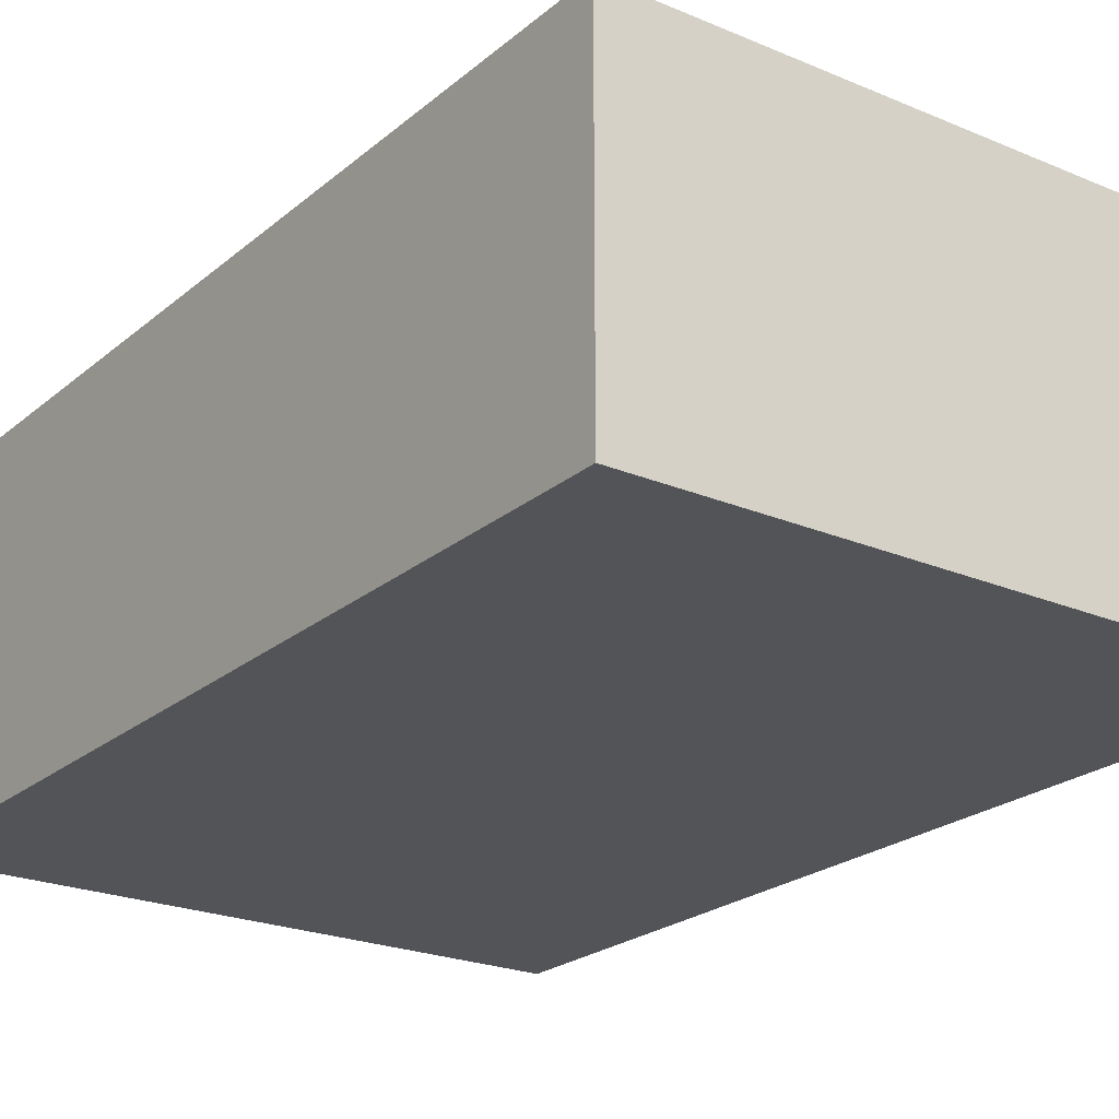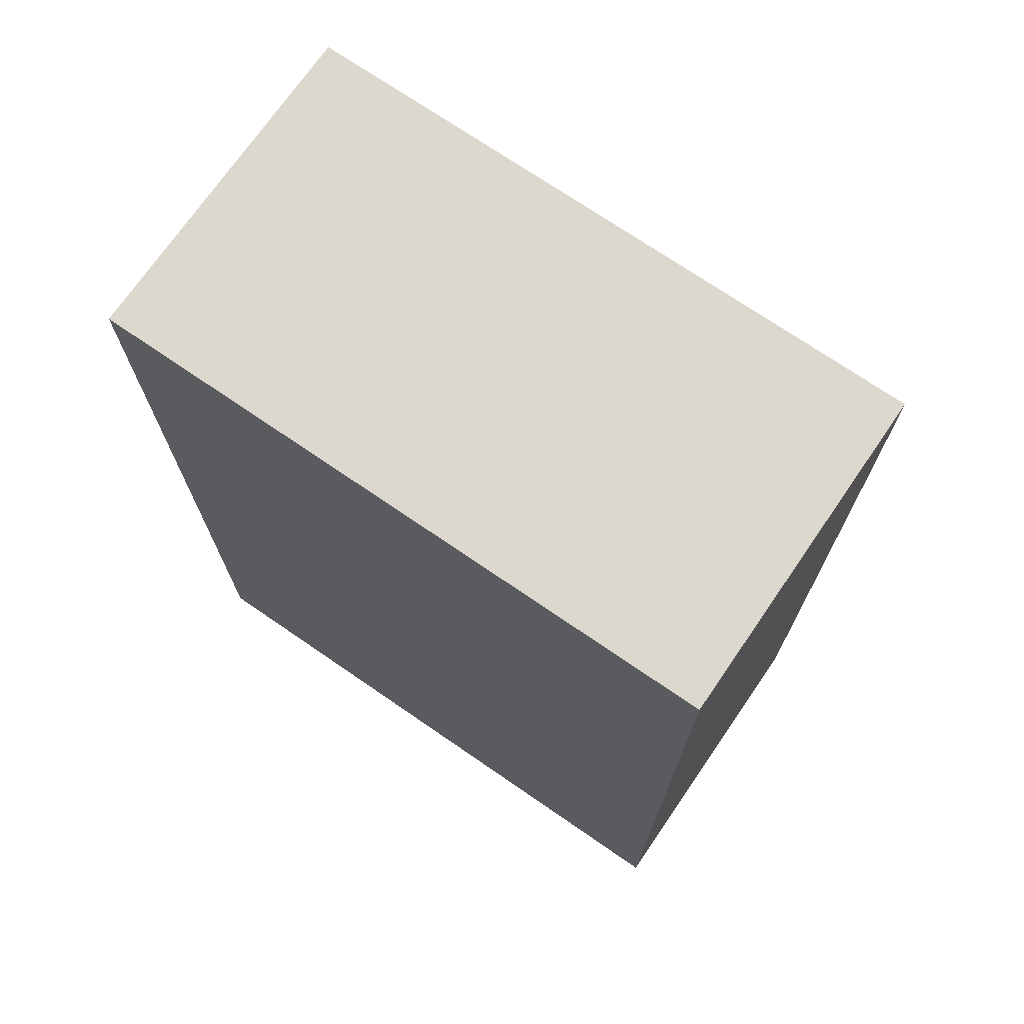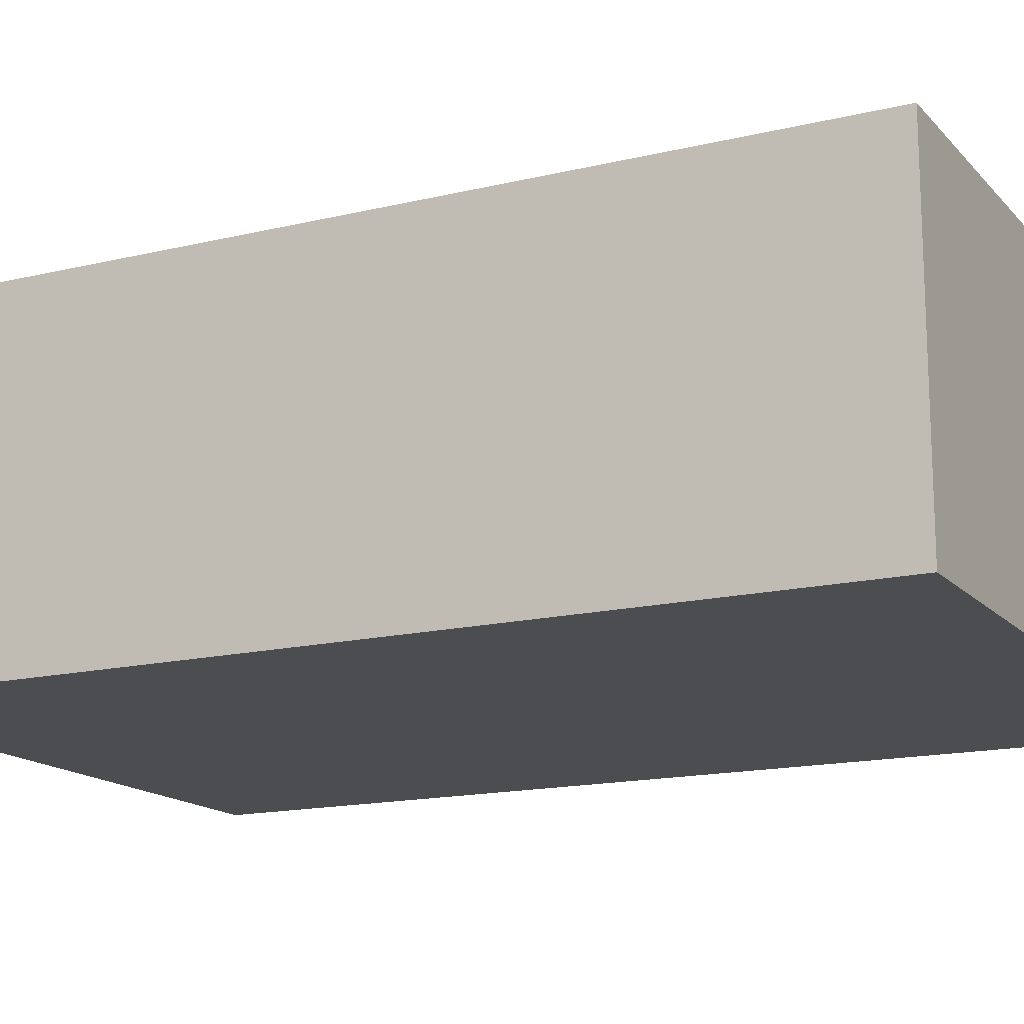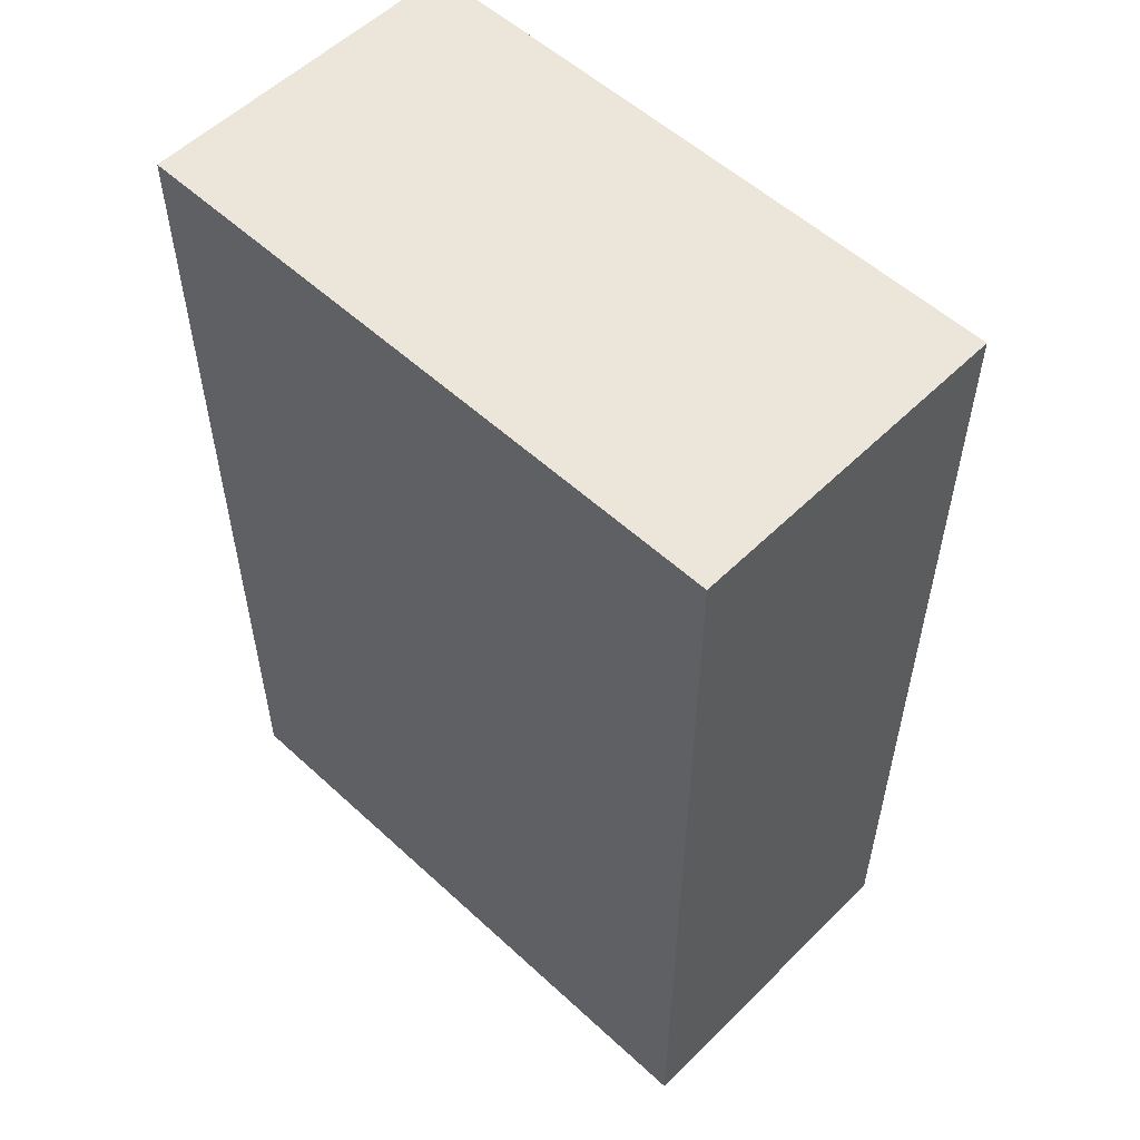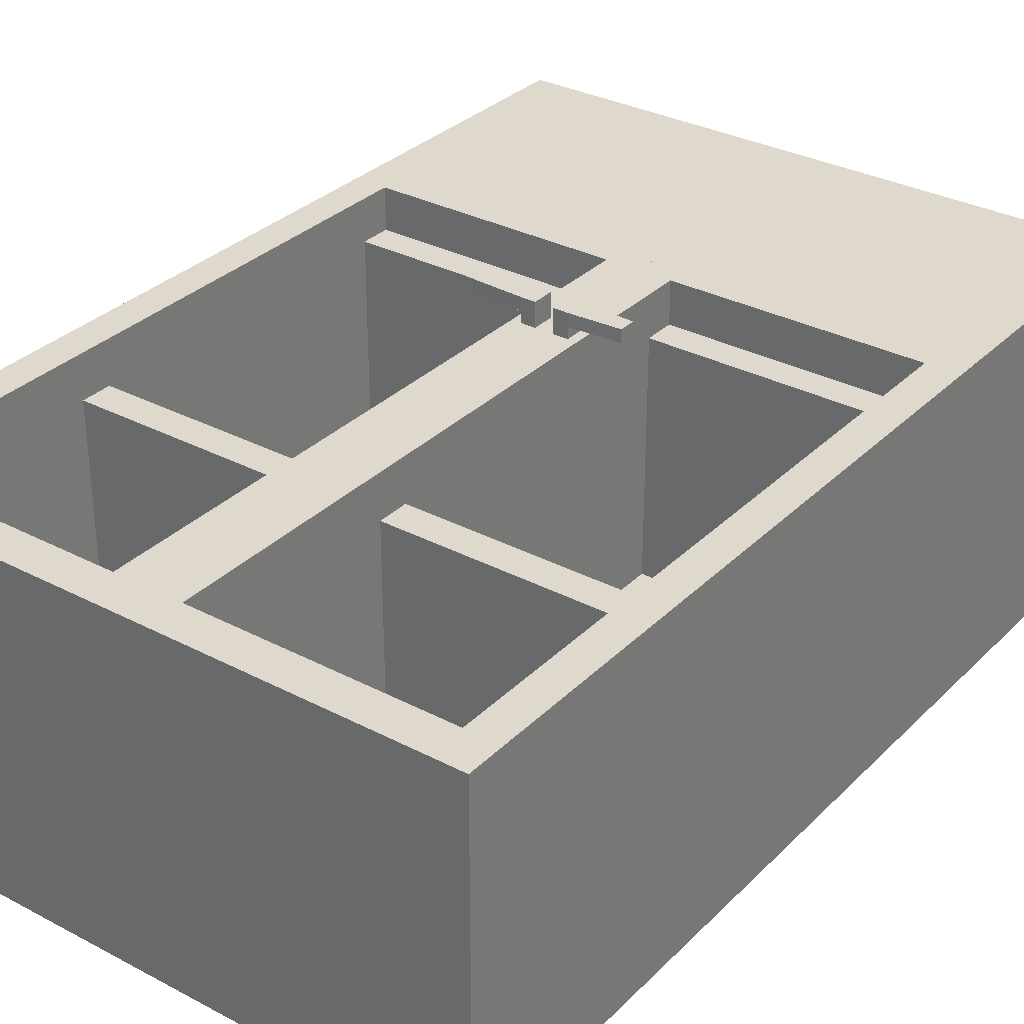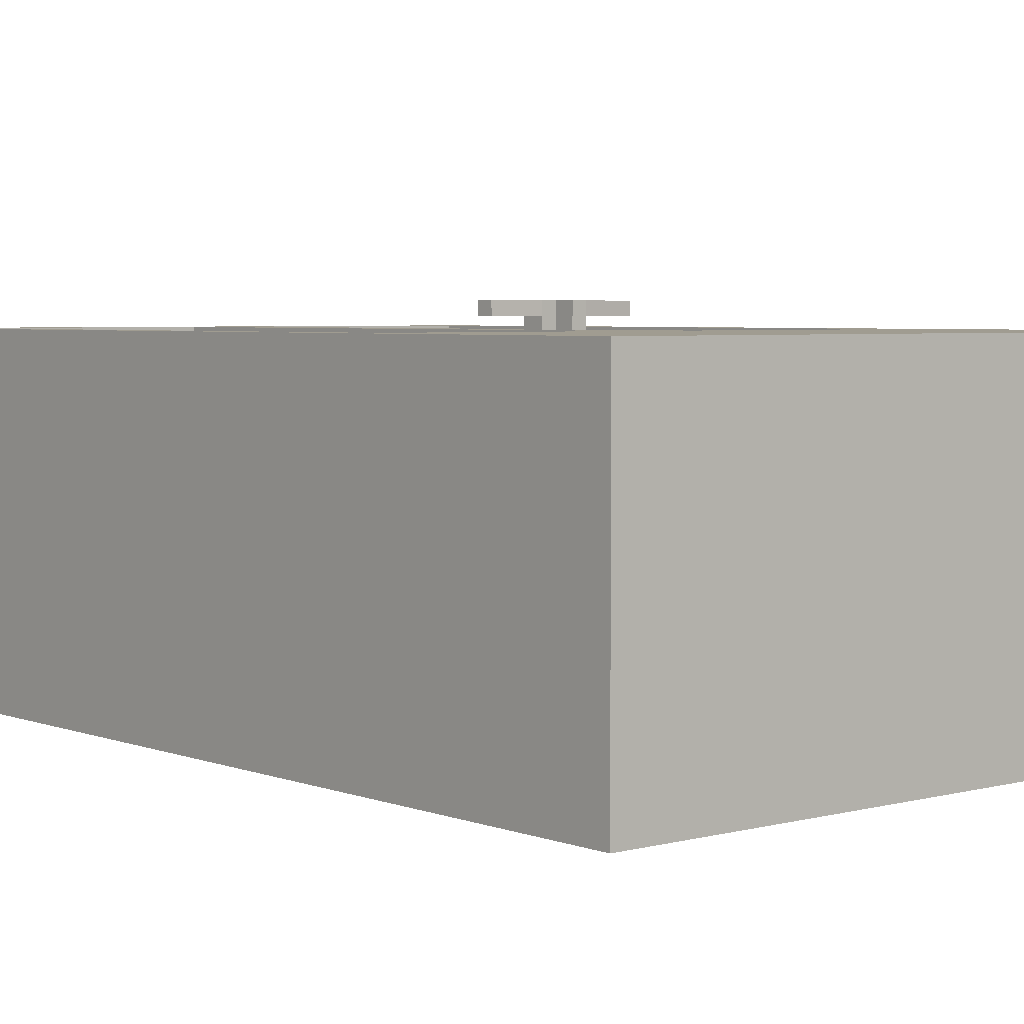
<metadata>
{"format":"obj","ext":"obj","renderer":"f3d","projection":"perspective","resolution":1024,"background":"white","views":[{"elev":-22.9,"azim":-35.8,"up":"+Z"},{"elev":72.3,"azim":-145.5,"up":"+Y"},{"elev":-15.6,"azim":-63.1,"up":"+Z"},{"elev":55.1,"azim":-135.9,"up":"+Y"},{"elev":31.9,"azim":-143.5,"up":"+Z"},{"elev":4.3,"azim":-40.1,"up":"+Z"}]}
</metadata>
<code>
o Cube
v -0.894 2.881 0.5
v -1 3 -0.5
v -1 0 -0.5
v -1 0.9156 -0.5
v -1 2.084 -0.5
v -0.894 2.084 0.5
v -0.894 0.9156 0.5
v 0 0 -0.5
v 0 3 0.5
v 0 3 -0.5
v 0 0 0.5
v 0 0.9156 0.5
v 0 2.084 0.5
v 0 0.9156 -0.5
v 0 2.084 -0.5
v -0.106 2.881 0.5
v -0.106 2.084 0.5
v -0.106 0.9156 0.5
v -0.106 0.9156 0.424
v -0.894 0.9156 0.424
v -0.106 2.084 0.424
v -0.894 2.084 0.424
v -0.106 0.1185 0.424
v -0.106 2.881 0.424
v -0.894 0.1185 0.424
v -0.894 2.881 0.424
v -0.106 0.9156 -0.345
v -0.894 0.9156 -0.345
v -0.106 2.084 -0.345
v -0.894 2.084 -0.345
v -0.106 0.1185 -0.345
v -0.106 2.881 -0.345
v -0.894 0.1185 -0.345
v -0.894 2.881 -0.345
v -1 2.183 -0.5
v -0.106 2.183 0.5
v 0 2.2 -0.5
v -0.894 2.183 0.5
v 0 2.183 0.5
v -0.106 2.183 0.424
v -0.894 2.183 0.424
v -0.106 2.183 -0.345
v -0.894 2.183 -0.345
v -1 1.014 -0.5
v 0 1.014 -0.5
v -0.106 1.014 0.5
v -0.894 1.014 0.5
v 0 1.014 0.5
v -0.106 1.014 0.424
v -0.894 1.014 0.424
v -0.106 1.014 -0.345
v -0.894 1.014 -0.345
v -1 0.9156 0.5602
v -1 0 0.5602
v 0 3 0.5602
v -1 3 0.5602
v -1 2.183 0.5602
v -1 2.084 0.5602
v -1 1.014 0.5602
v 0 0 0.5602
v -0.07677 1.175 0.5602
v -0.106 0.9156 0.5602
v -0.106 0.1185 0.5602
v -0.106 2.183 0.5602
v -0.07677 1.358 0.5602
v -0.894 0.9156 0.5602
v -0.894 0.1185 0.5602
v -0.106 2.881 0.5602
v -0.894 2.881 0.5602
v -0.894 2.183 0.5602
v -0.894 2.084 0.5602
v -0.894 1.014 0.5602
v -0.02923 1.175 0.5602
v 0 0.9156 0.5602
v 0 2.183 0.5602
v -0.02923 1.358 0.5602
v 0 2.084 0.5602
v -0.106 2.084 0.5602
v -0.106 1.014 0.5602
v 0 1.014 0.5602
v -0.02923 1.288 0.5602
v -0.07677 1.288 0.5602
v -0.02923 1.358 0.5964
v -0.07677 1.358 0.5964
v -0.02923 1.288 0.5964
v -0.07677 1.288 0.5964
v -0.02923 1.358 0.6374
v -0.07677 1.358 0.6374
v -0.02923 1.288 0.6374
v -0.07677 1.288 0.6374
v -0.2405 1.35 0.5964
v -0.2405 1.296 0.5964
v -0.2405 1.35 0.6374
v -0.2405 1.296 0.6374
v 0.894 2.881 0.5
v 1 3 -0.5
v 1 0 -0.5
v 1 0.9156 -0.5
v 1 2.084 -0.5
v 0.894 2.084 0.5
v 0.894 0.9156 0.5
v 0.106 2.881 0.5
v 0.106 2.084 0.5
v 0.106 0.9156 0.5
v 0.106 0.9156 0.424
v 0.894 0.9156 0.424
v 0.106 2.084 0.424
v 0.894 2.084 0.424
v 0.106 0.1185 0.424
v 0.106 2.881 0.424
v 0.894 0.1185 0.424
v 0.894 2.881 0.424
v 0.106 0.9156 -0.345
v 0.894 0.9156 -0.345
v 0.106 2.084 -0.345
v 0.894 2.084 -0.345
v 0.106 0.1185 -0.345
v 0.106 2.881 -0.345
v 0.894 0.1185 -0.345
v 0.894 2.881 -0.345
v 1 2.183 -0.5
v 0.106 2.183 0.5
v 0.894 2.183 0.5
v 0.106 2.183 0.424
v 0.894 2.183 0.424
v 0.106 2.183 -0.345
v 0.894 2.183 -0.345
v 1 1.014 -0.5
v 0.106 1.014 0.5
v 0.894 1.014 0.5
v 0.106 1.014 0.424
v 0.894 1.014 0.424
v 0.106 1.014 -0.345
v 0.894 1.014 -0.345
v 1 0.9156 0.5602
v 1 0 0.5602
v 1 3 0.5602
v 1 2.183 0.5602
v 1 2.084 0.5602
v 1 1.014 0.5602
v 0.07677 1.175 0.5602
v 0.106 0.9156 0.5602
v 0.106 0.1185 0.5602
v 0.106 2.183 0.5602
v 0.07677 1.358 0.5602
v 0.894 0.9156 0.5602
v 0.894 0.1185 0.5602
v 0.106 2.881 0.5602
v 0.894 2.881 0.5602
v 0.894 2.183 0.5602
v 0.894 2.084 0.5602
v 0.894 1.014 0.5602
v 0.02923 1.175 0.5602
v 0.02923 1.358 0.5602
v 0.106 2.084 0.5602
v 0.106 1.014 0.5602
v 0.02923 1.288 0.5602
v 0.07677 1.288 0.5602
v 0.02923 1.358 0.5964
v 0.07677 1.358 0.5964
v 0.02923 1.288 0.5964
v 0.07677 1.288 0.5964
v 0.02923 1.358 0.6374
v 0.07677 1.358 0.6374
v 0.02923 1.288 0.6374
v 0.07677 1.288 0.6374
v 0.2405 1.35 0.5964
v 0.2405 1.296 0.5964
v 0.2405 1.35 0.6374
v 0.2405 1.296 0.6374
f 35 5 58 57
f 59 58 5 44
f 35 57 56 2
f 36 16 24 40
f 63 67 25 23
f 38 6 22 41
f 2 56 55 9 10
f 44 5 15 45
f 3 4 14 8
f 35 2 10 37
f 12 48 80 74
f 4 53 59 44
f 36 17 78 64
f 7 47 72 66
f 25 33 31 23
f 49 21 29 51
f 40 24 32 42
f 46 17 21 49
f 47 7 20 50
f 16 1 26 24
f 7 20 25 67 66
f 42 32 34 43
f 31 33 28 27
f 51 29 30 52
f 41 43 30 22
f 20 28 33 25
f 23 31 27 19
f 50 52 28 20
f 24 26 34 32
f 26 41 43 34
f 29 30 43 42
f 21 29 42 40
f 6 38 70 71
f 5 35 37 15
f 1 38 41 26
f 17 36 40 21
f 40 42 43 41
f 21 40 41 22
f 30 29 21 22
f 22 50 52 30
f 27 28 52 51
f 6 47 50 22
f 18 46 49 19
f 19 27 51 49
f 46 18 62 79
f 39 9 55 75
f 4 44 45 14
f 11 60 54 3 8
f 50 49 51 52
f 28 27 19 20
f 20 19 49 50
f 67 66 53 54
f 69 68 55 56
f 70 69 56 57
f 72 71 58 59
f 63 67 54 60
f 79 62 74 80
f 62 63 60 74
f 64 78 77 75
f 68 64 75 55
f 71 70 57 58
f 76 65 84 83
f 66 72 59 53
f 17 46 79 78
f 16 36 64 68
f 11 12 74 60
f 47 6 71 72
f 13 39 75 77
f 48 13 77 80
f 38 1 69 70
f 1 16 68 69
f 63 23 19 18 62
f 62 18 19 20 7 66
f 67 63 62 66
f 65 76 77 78
f 61 82 65 78 79
f 76 81 73 80 77
f 73 61 79 80
f 84 86 92 91
f 81 82 61 73
f 65 82 86 84
f 82 81 85 86
f 81 76 83 85
f 88 90 89 87
f 83 84 88 87
f 86 85 89 90
f 85 83 87 89
f 91 92 94 93
f 88 84 91 93
f 86 90 94 92
f 90 88 93 94
f 3 54 53 4
f 121 138 139 99
f 140 128 99 139
f 121 96 137 138
f 122 124 110 102
f 143 109 111 147
f 123 125 108 100
f 96 10 9 55 137
f 128 45 15 99
f 97 8 14 98
f 121 37 10 96
f 98 128 140 135
f 122 144 155 103
f 101 146 152 130
f 111 109 117 119
f 131 133 115 107
f 124 126 118 110
f 129 131 107 103
f 130 132 106 101
f 102 110 112 95
f 101 146 147 111 106
f 126 127 120 118
f 117 113 114 119
f 133 134 116 115
f 125 108 116 127
f 106 111 119 114
f 109 105 113 117
f 132 106 114 134
f 110 118 120 112
f 112 120 127 125
f 115 126 127 116
f 107 124 126 115
f 100 151 150 123
f 99 15 37 121
f 95 112 125 123
f 103 107 124 122
f 124 125 127 126
f 107 108 125 124
f 116 108 107 115
f 108 116 134 132
f 113 133 134 114
f 100 108 132 130
f 104 105 131 129
f 105 131 133 113
f 129 156 142 104
f 98 14 45 128
f 11 8 97 136 60
f 132 134 133 131
f 114 106 105 113
f 106 132 131 105
f 147 136 135 146
f 149 137 55 148
f 150 138 137 149
f 152 140 139 151
f 143 60 136 147
f 156 80 74 142
f 142 74 60 143
f 144 75 77 155
f 148 55 75 144
f 151 139 138 150
f 154 159 160 145
f 146 135 140 152
f 103 155 156 129
f 102 148 144 122
f 130 152 151 100
f 123 150 149 95
f 95 149 148 102
f 143 142 104 105 109
f 142 146 101 106 105 104
f 147 146 142 143
f 145 155 77 154
f 141 156 155 145 158
f 154 77 80 153 157
f 153 80 156 141
f 160 167 168 162
f 157 153 141 158
f 145 160 162 158
f 158 162 161 157
f 157 161 159 154
f 164 163 165 166
f 159 163 164 160
f 162 166 165 161
f 161 165 163 159
f 167 169 170 168
f 164 169 167 160
f 162 168 170 166
f 166 170 169 164
f 97 98 135 136

</code>
